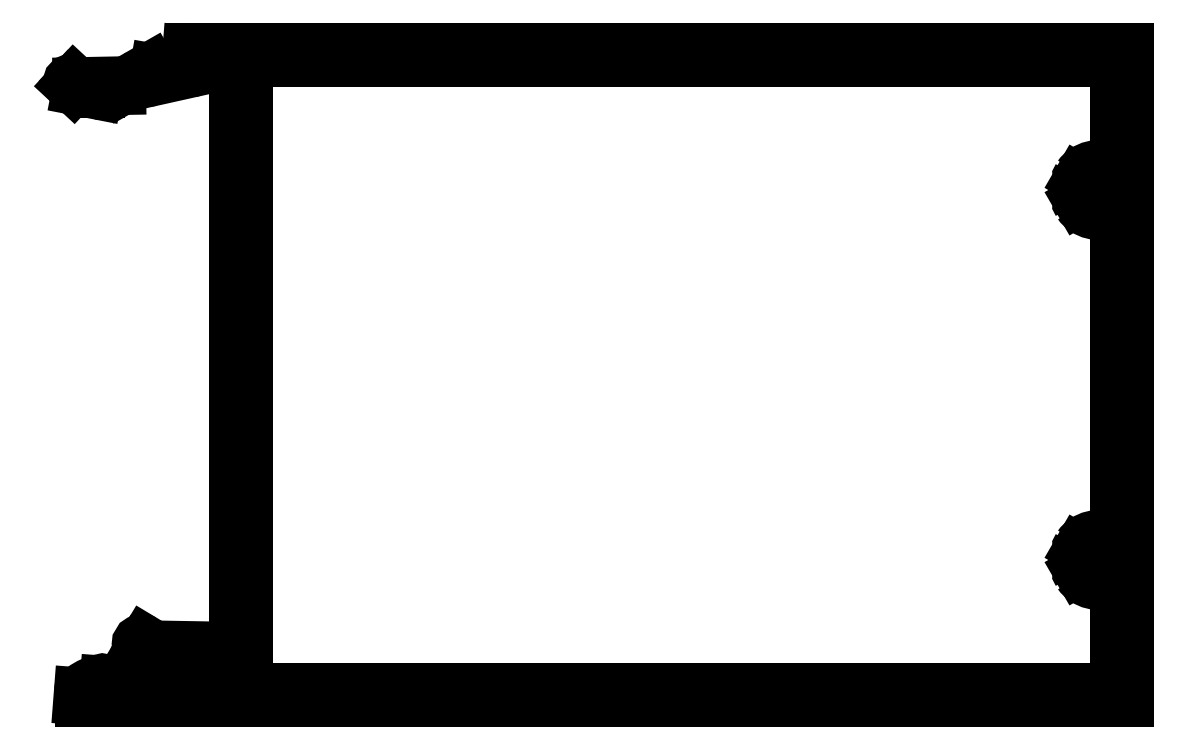
<metadata>
{"format":"dxf","ext":"dxf","renderer":"ezdxf+matplotlib","layout":"modelspace","background":"white","min_lineweight":24,"dpi":150}
</metadata>
<code>
0
SECTION
2
ENTITIES
0
LINE
8
0
10
434.3
20
722.4
30
0
11
423
21
722.6
31
0
0
ARC
8
0
10
434.3
20
722.1
30
0
40
0.3
50
4.342e-11
51
89
0
LINE
8
0
10
423
20
722.6
30
0
11
421.3
21
723.6
31
0
0
LINE
8
0
10
434.6
20
718.3
30
0
11
434.6
21
722.1
31
0
0
ARC
8
0
10
421.7
20
724.2
30
0
40
0.75
50
59
51
239
0
ARC
8
0
10
420.1
20
1200
30
0
40
481.5
50
270.7
51
271.7
0
LINE
8
0
10
422.1
20
724.9
30
0
11
423.4
21
724.1
31
0
0
ARC
8
0
10
331.1
20
1823
30
0
40
1109
50
274.7
51
274.9
0
LINE
8
0
10
423.4
20
724.1
30
0
11
431.2
21
723.9
31
0
0
LINE
8
0
10
416.6
20
718
30
0
11
421.6
21
717.7
31
0
0
ARC
8
0
10
431.2
20
721.9
30
0
40
2
50
54.59
51
89
0
ARC
8
0
10
416.6
20
718.2
30
0
40
0.25
50
175.6
51
267.9
0
ARC
8
0
10
433.5
20
725.2
30
0
40
2
50
234.6
51
269
0
LINE
8
0
10
416.5
20
719.1
30
0
11
416.4
21
718.2
31
0
0
LINE
8
0
10
433.5
20
723.2
30
0
11
434.3
21
723.2
31
0
0
ARC
8
0
10
416.2
20
719.1
30
0
40
0.2917
50
355.6
51
107.6
0
ARC
8
0
10
434.3
20
723.5
30
0
40
0.3
50
269
51
0
0
ARC
8
0
10
417.5
20
712.4
30
0
40
7.192
50
101.4
51
126.5
0
LINE
8
0
10
434.6
20
723.5
30
0
11
434.6
21
805.9
31
0
0
ARC
8
0
10
413.6
20
717.4
30
0
40
0.8333
50
120.2
51
175.6
0
ARC
8
0
10
420.1
20
324.7
30
0
40
481.5
50
88.27
51
88.92
0
LINE
8
0
10
412.7
20
716.4
30
0
11
412.8
21
717.5
31
0
0
LINE
8
0
10
429.1
20
806.1
30
0
11
429.1
21
805.5
31
0
0
ARC
8
0
10
413
20
716.4
30
0
40
0.3
50
175.6
51
270
0
ARC
8
0
10
428.1
20
805.5
30
0
40
1
50
282.6
51
0
0
LINE
8
0
10
413
20
716.1
30
0
11
560.4
21
716.1
31
0
0
LINE
8
0
10
428.4
20
804.5
30
0
11
423.2
21
803.4
31
0
0
LINE
8
0
10
560.4
20
716.1
30
0
11
560.4
21
808.1
31
0
0
ARC
8
0
10
423
20
804.4
30
0
40
1
50
208.7
51
282.6
0
LINE
8
0
10
560.4
20
808.1
30
0
11
428.4
21
808.1
31
0
0
ARC
8
0
10
422
20
803.8
30
0
40
0.1
50
28.67
51
119.8
0
ARC
8
0
10
428.4
20
807.8
30
0
40
0.3
50
90
51
175.6
0
LINE
8
0
10
422
20
803.9
30
0
11
419
21
802.2
31
0
0
LINE
8
0
10
427.9
20
805.9
30
0
11
428.1
21
807.8
31
0
0
ARC
8
0
10
418.7
20
802.7
30
0
40
0.5
50
270.9
51
299.8
0
ARC
8
0
10
427.6
20
805.9
30
0
40
0.3
50
282.6
51
355.6
0
LINE
8
0
10
418.8
20
802.2
30
0
11
415.8
21
802.1
31
0
0
LINE
8
0
10
423.4
20
804.7
30
0
11
427.7
21
805.6
31
0
0
LINE
8
0
10
415.8
20
802.1
30
0
11
415.8
21
801.8
31
0
0
LINE
8
0
10
423.5
20
805.1
30
0
11
423.4
21
804.7
31
0
0
ARC
8
0
10
415.5
20
801.8
30
0
40
0.3
50
259
51
0
0
ARC
8
0
10
423.2
20
805.1
30
0
40
0.3333
50
0
51
118.5
0
LINE
8
0
10
415.5
20
801.5
30
0
11
412.5
21
802.1
31
0
0
LINE
8
0
10
419.5
20
803.4
30
0
11
423
21
805.4
31
0
0
ARC
8
0
10
412.7
20
803.1
30
0
40
1
50
227.2
51
259
0
ARC
8
0
10
419.3
20
803.9
30
0
40
0.5
50
270
51
294.5
0
LINE
8
0
10
412.1
20
802.3
30
0
11
411.5
21
802.9
31
0
0
LINE
8
0
10
412.6
20
803.3
30
0
11
419.3
21
803.4
31
0
0
ARC
8
0
10
411.8
20
803.2
30
0
40
0.5
50
47.17
51
227.2
0
ARC
8
0
10
412.6
20
803.6
30
0
40
0.3
50
227.2
51
271.1
0
LINE
8
0
10
412.1
20
803.6
30
0
11
412.4
21
803.3
31
0
0
LINE
8
0
10
558.4
20
784.5
30
0
11
558.4
21
739.7
31
0
0
ARC
8
0
10
557.9
20
739.7
30
0
40
0.5
50
243.3
51
0
0
ARC
8
0
10
557.9
20
784.5
30
0
40
0.5
50
0
51
116.7
0
ARC
8
0
10
556.1
20
736.1
30
0
40
3.5
50
63.26
51
144.6
0
ARC
8
0
10
556.1
20
788.1
30
0
40
3.5
50
215.4
51
296.7
0
ARC
8
0
10
553.5
20
737.9
30
0
40
0.3
50
144.6
51
240
0
ARC
8
0
10
553.5
20
786.2
30
0
40
0.3
50
120
51
215.4
0
LINE
8
0
10
553.3
20
737.7
30
0
11
554.1
21
737.2
31
0
0
LINE
8
0
10
554.1
20
787
30
0
11
553.3
21
786.5
31
0
0
ARC
8
0
10
554.3
20
737.5
30
0
40
0.3
50
240
51
322.5
0
ARC
8
0
10
554.3
20
786.7
30
0
40
0.3
50
37.49
51
120
0
ARC
8
0
10
556.1
20
736.1
30
0
40
2
50
217.5
51
142.5
0
ARC
8
0
10
556.1
20
788.1
30
0
40
2
50
217.5
51
142.5
0
ARC
8
0
10
554.3
20
734.7
30
0
40
0.3
50
37.49
51
120
0
ARC
8
0
10
554.3
20
789.5
30
0
40
0.3
50
240
51
322.5
0
LINE
8
0
10
554.1
20
735
30
0
11
553.3
21
734.5
31
0
0
LINE
8
0
10
553.3
20
789.7
30
0
11
554.1
21
789.2
31
0
0
ARC
8
0
10
553.5
20
734.2
30
0
40
0.3
50
120
51
215.4
0
ARC
8
0
10
553.5
20
789.9
30
0
40
0.3
50
144.6
51
240
0
ARC
8
0
10
556.1
20
736.1
30
0
40
3.5
50
215.4
51
296.7
0
ARC
8
0
10
556.1
20
788.1
30
0
40
3.5
50
63.26
51
144.6
0
ARC
8
0
10
557.9
20
732.5
30
0
40
0.5
50
0
51
116.7
0
ARC
8
0
10
557.9
20
791.7
30
0
40
0.5
50
243.3
51
0
0
LINE
8
0
10
558.4
20
732.5
30
0
11
558.4
21
718.1
31
0
0
LINE
8
0
10
558.4
20
806.1
30
0
11
558.4
21
791.7
31
0
0
LINE
8
0
10
558.4
20
718.1
30
0
11
436.6
21
718.1
31
0
0
LINE
8
0
10
436.6
20
806.1
30
0
11
558.4
21
806.1
31
0
0
LINE
8
0
10
436.6
20
718.1
30
0
11
436.6
21
806.1
31
0
0
ENDSEC
0
EOF

</code>
